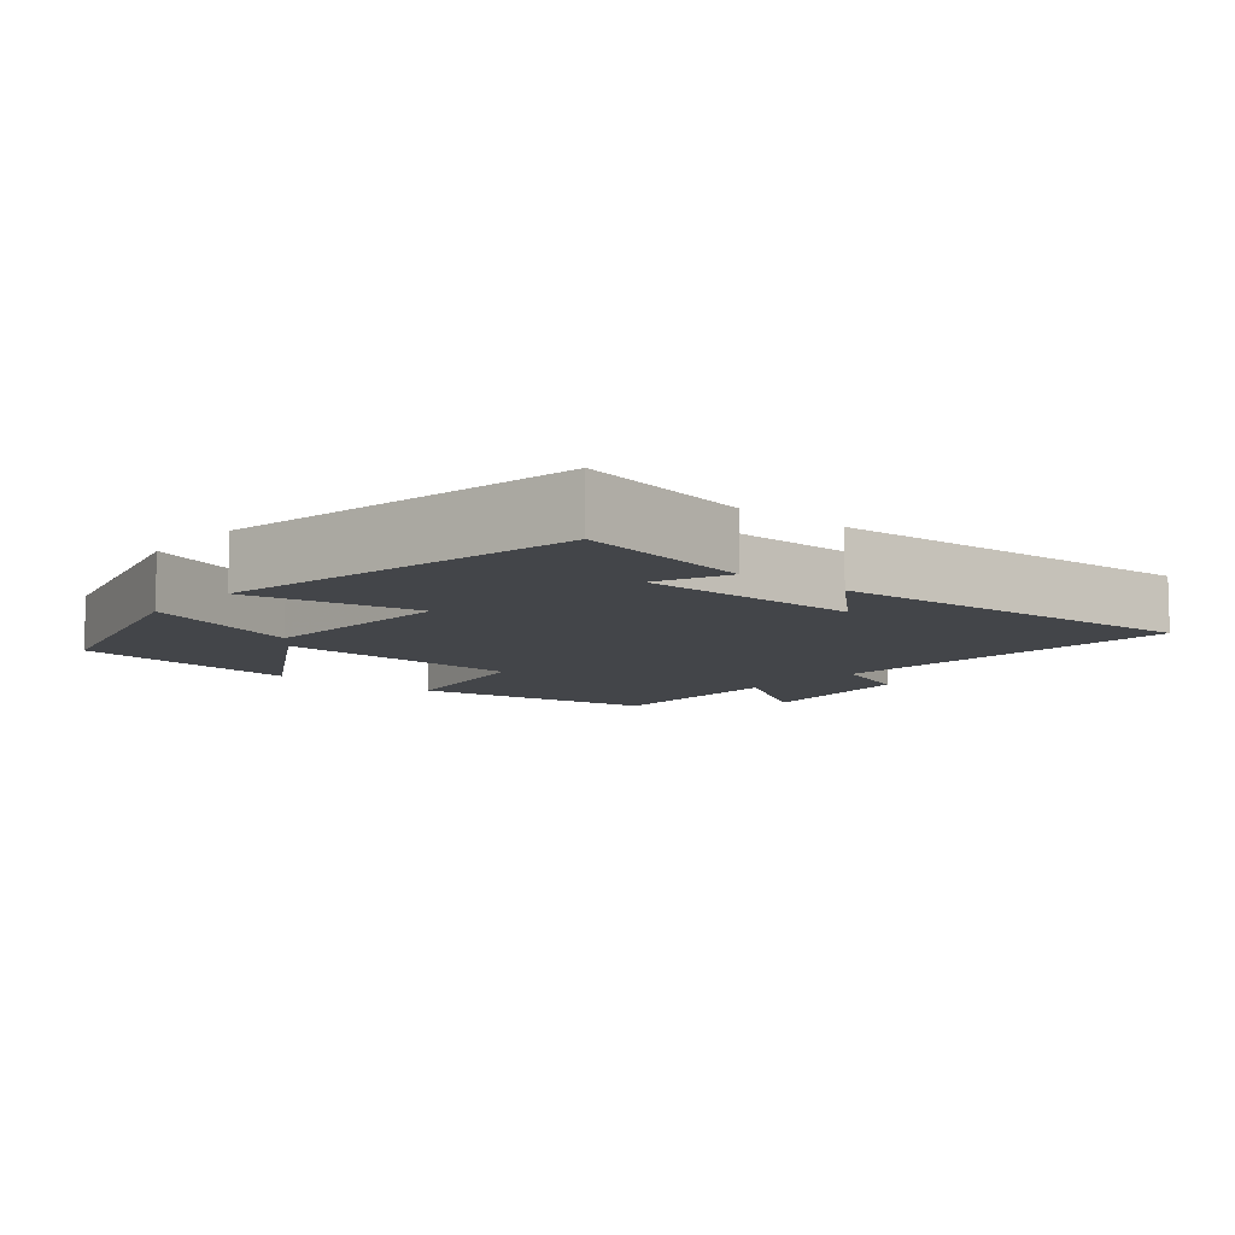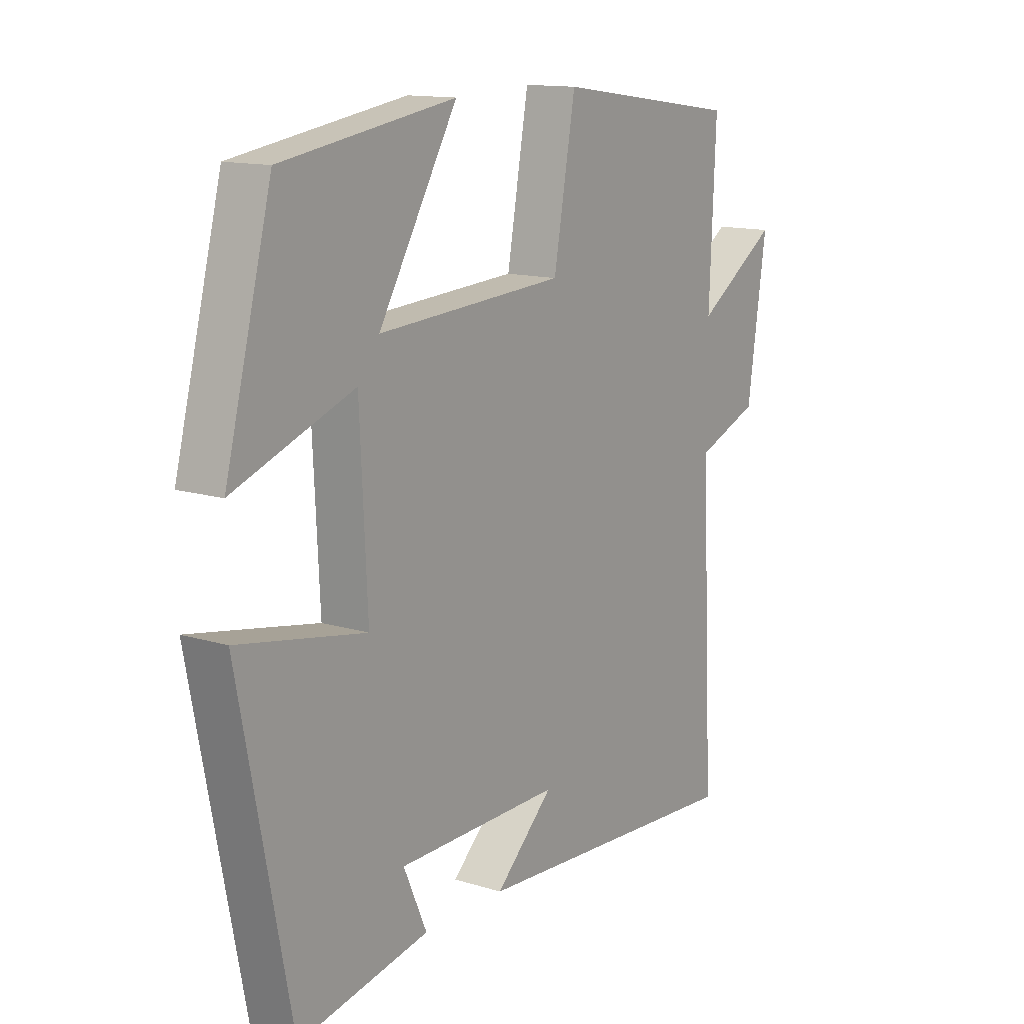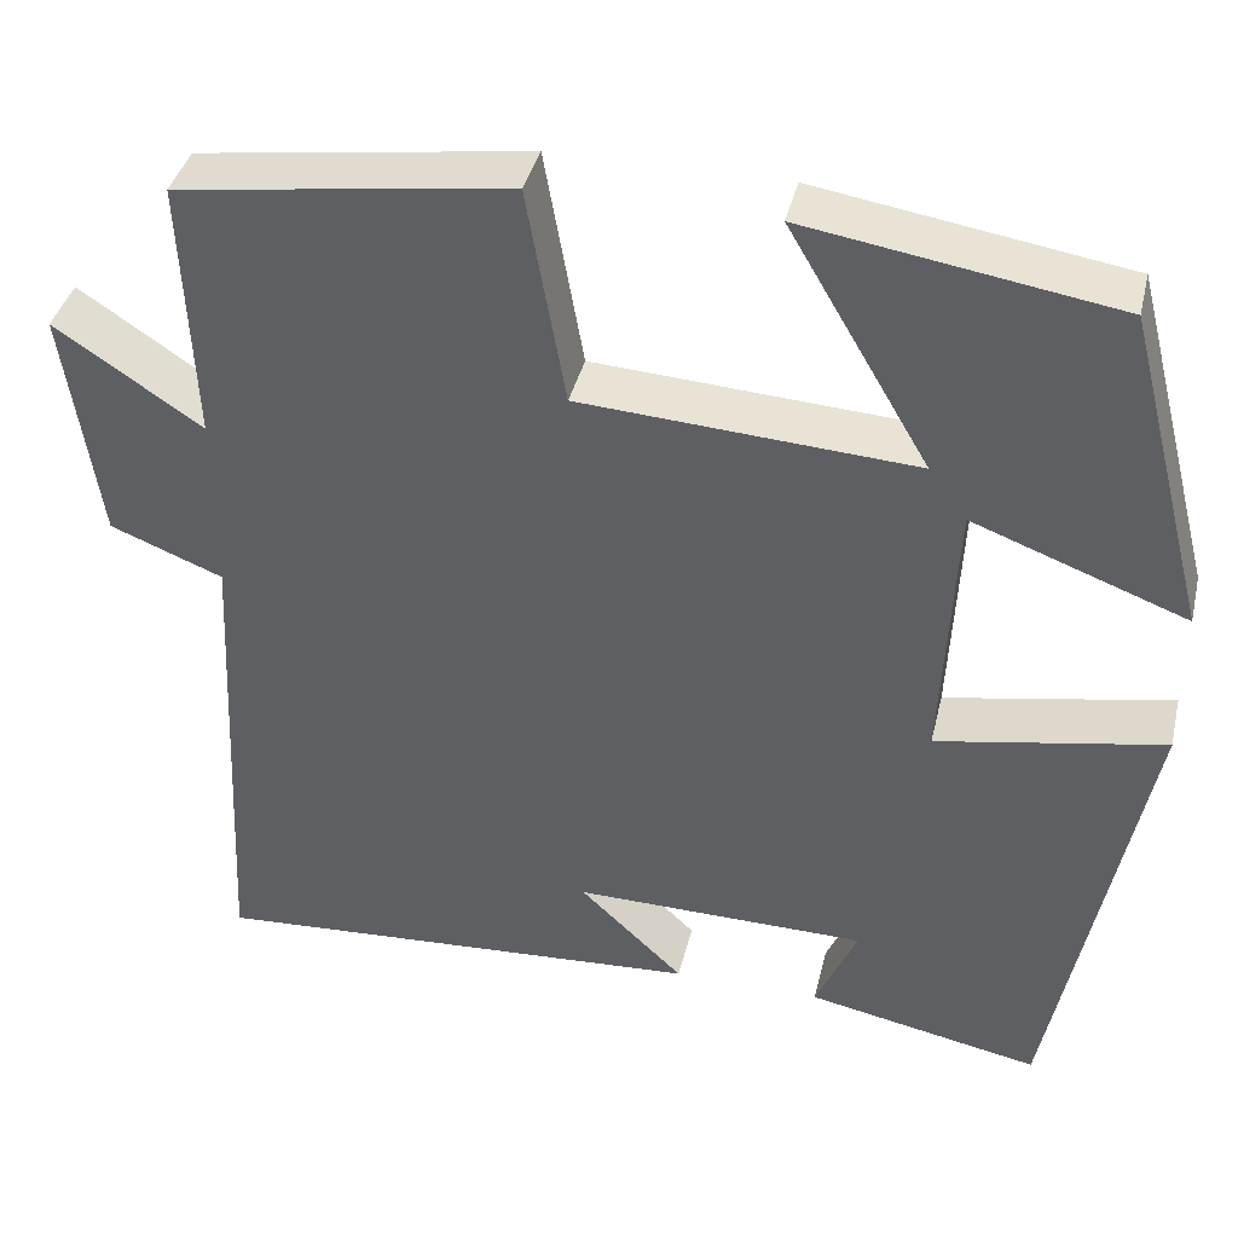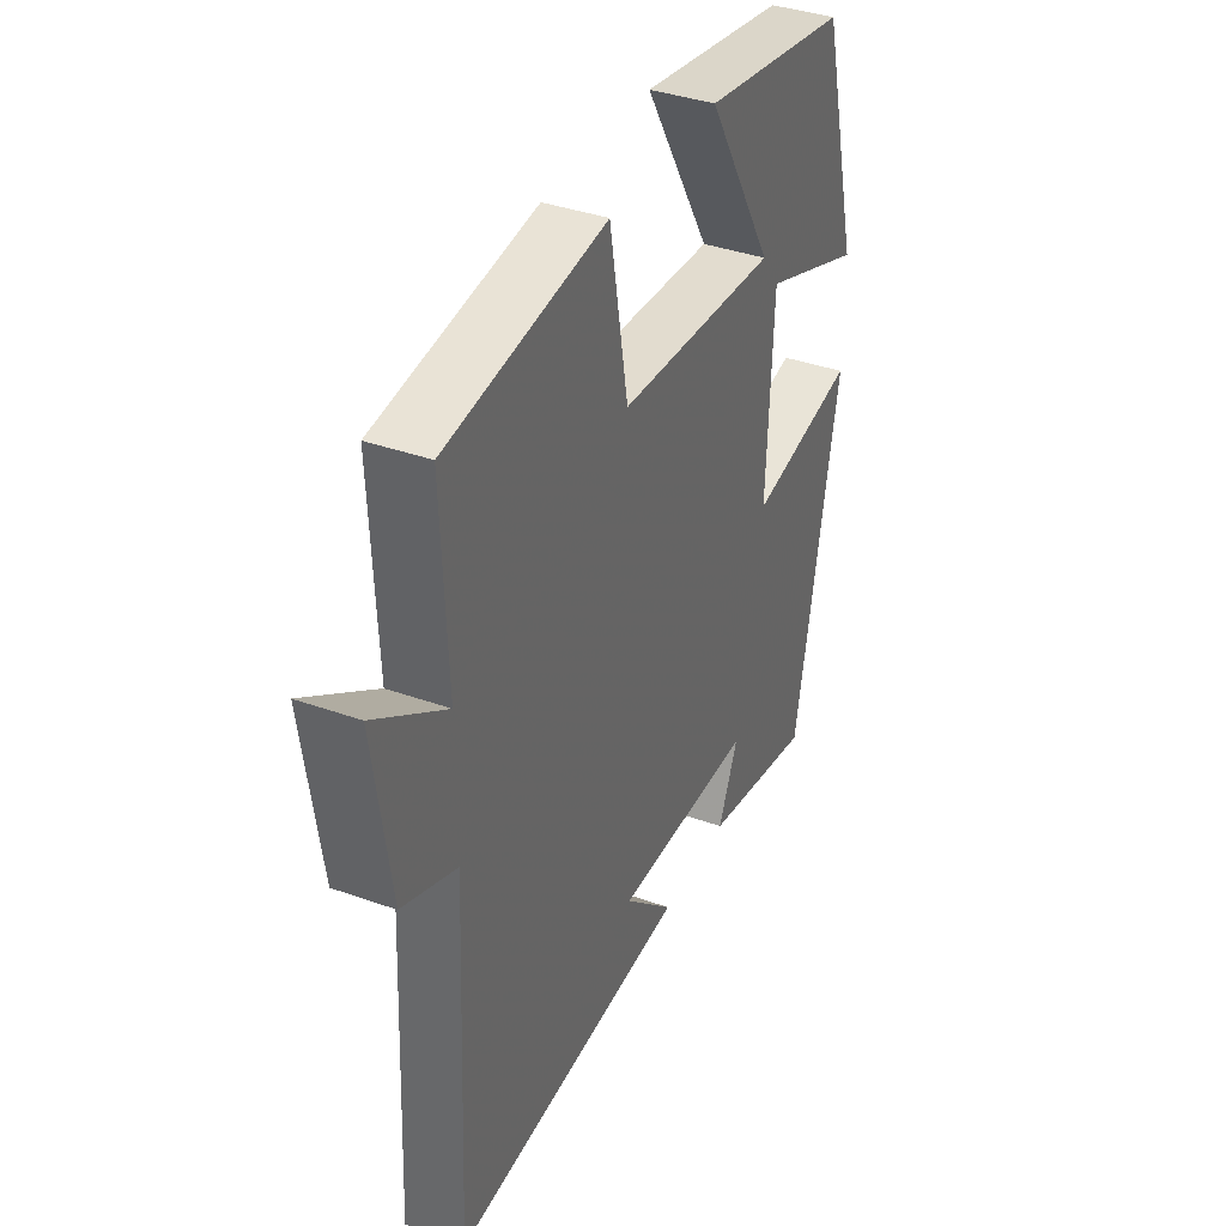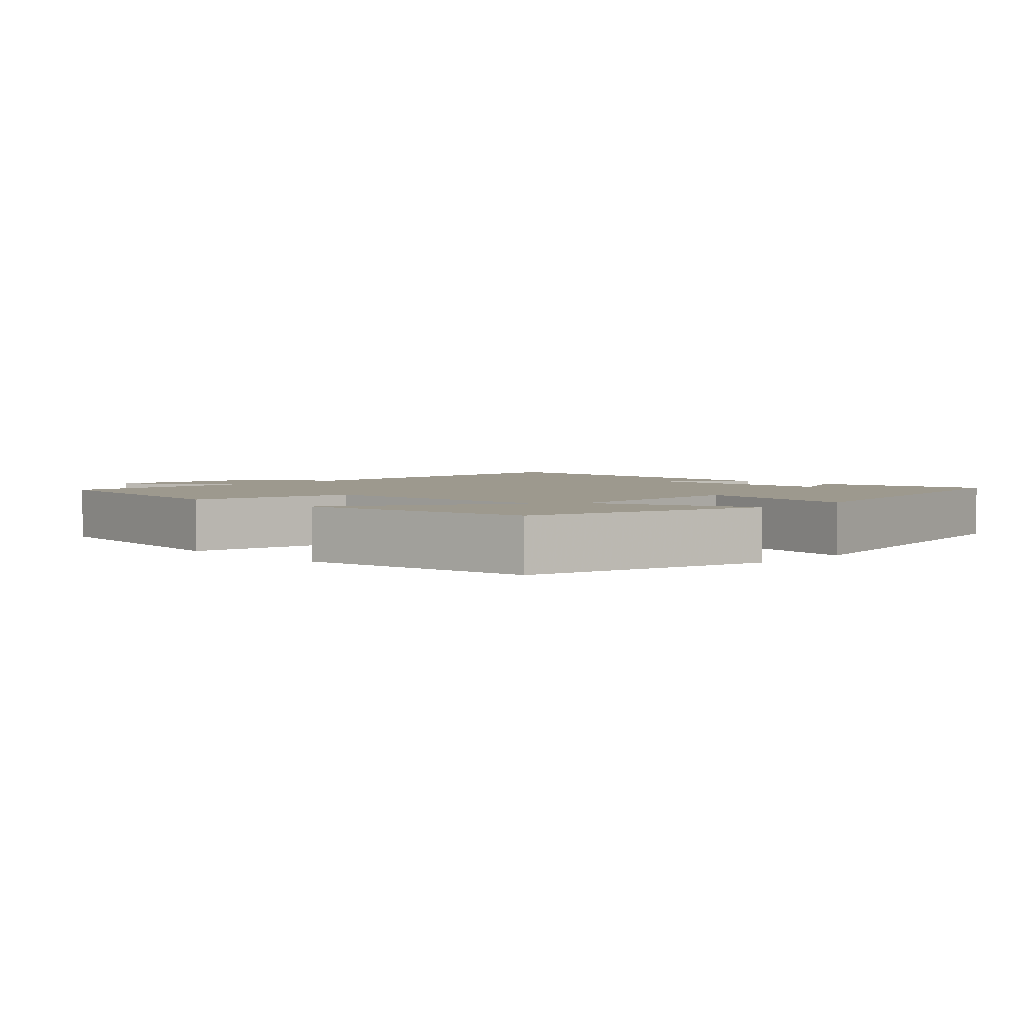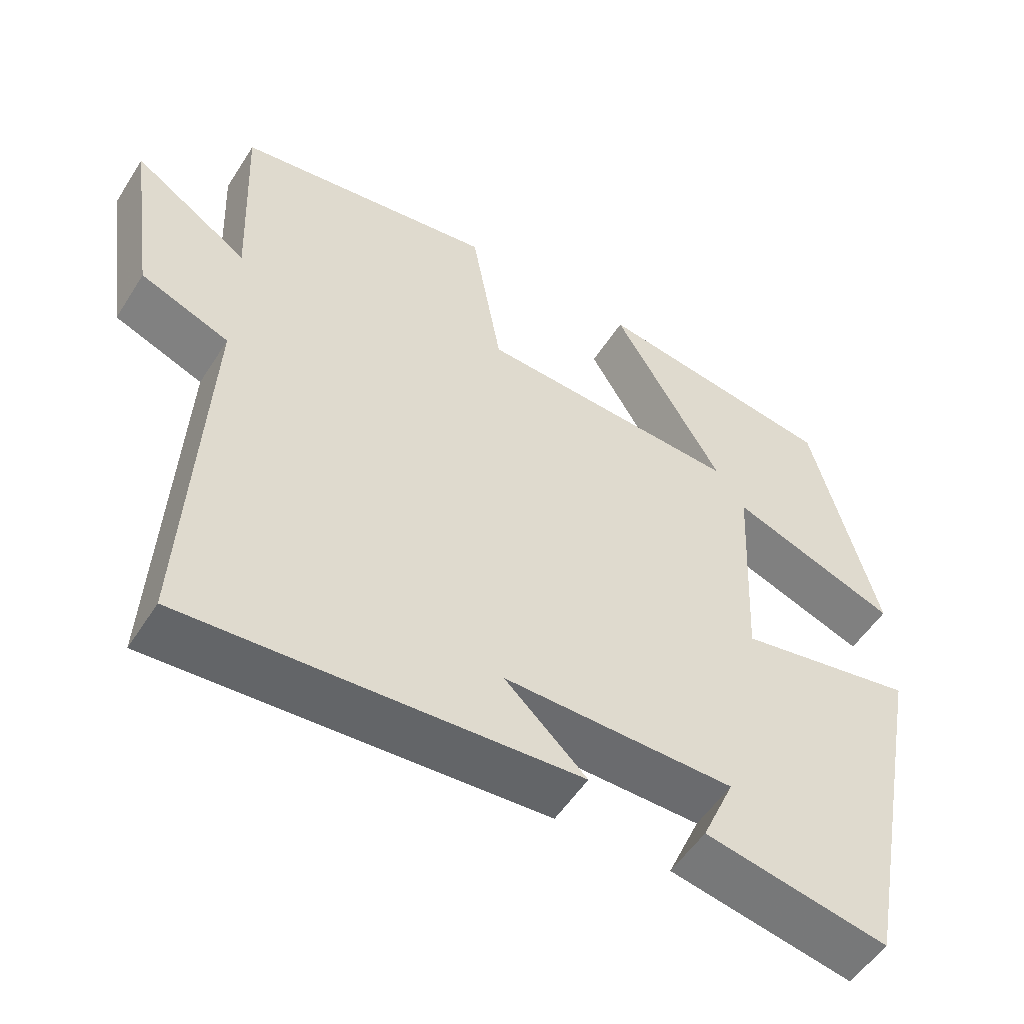
<metadata>
{"format":"obj","ext":"obj","renderer":"f3d","projection":"perspective","resolution":1024,"background":"white","views":[{"elev":-8.9,"azim":140.0,"up":"+Y"},{"elev":13.5,"azim":124.7,"up":"+Z"},{"elev":39.3,"azim":13.3,"up":"+Z"},{"elev":37.5,"azim":-65.4,"up":"+Z"},{"elev":3.3,"azim":44.8,"up":"+Y"},{"elev":-53.0,"azim":-31.8,"up":"+Z"}]}
</metadata>
<code>
v -0.512 0.07 0.451
v -0.161 0.07 0.5
v -0.12 0.07 0.269
v 0.234 0.07 0.247
v 0.085 0.07 0.5
v 0.412 0.07 0.448
v 0.5 0.07 0.109
v 0.274 0.07 0.193
v 0.26 0.07 -0.095
v 0.5 0.07 -0.051
v 0.403 0.07 -0.549
v 0.156 0.07 -0.5
v 0.2 0.07 -0.4
v -0.11 0.07 -0.396
v 0 0.07 -0.5
v -0.525 0.07 -0.532
v -0.5 0.07 -0.019
v -0.619 0.07 0.028
v -0.655 0.07 0.276
v -0.5 0.07 0.173
v -0.512 0 0.451
v -0.161 0 0.5
v -0.12 0 0.269
v 0.234 0 0.247
v 0.085 0 0.5
v 0.412 0 0.448
v 0.5 0 0.109
v 0.274 0 0.193
v 0.26 0 -0.095
v 0.5 0 -0.051
v 0.403 0 -0.549
v 0.156 0 -0.5
v 0.2 0 -0.4
v -0.11 0 -0.396
v 0 0 -0.5
v -0.525 0 -0.532
v -0.5 0 -0.019
v -0.619 0 0.028
v -0.655 0 0.276
v -0.5 0 0.173
f 17 18 19 20
f 14 15 16
f 14 16 17
f 13 14 17 20
f 11 12 13
f 9 10 11 13
f 8 9 13 20
f 4 5 6 7
f 4 7 8
f 3 4 8 20
f 1 2 3 20
f 40 39 38 37
f 36 35 34
f 37 36 34
f 40 37 34 33
f 33 32 31
f 33 31 30 29
f 40 33 29 28
f 27 26 25 24
f 28 27 24
f 40 28 24 23
f 40 23 22 21
f 1 21 22 2
f 2 22 23 3
f 3 23 24 4
f 4 24 25 5
f 5 25 26 6
f 6 26 27 7
f 7 27 28 8
f 8 28 29 9
f 9 29 30 10
f 10 30 31 11
f 11 31 32 12
f 12 32 33 13
f 13 33 34 14
f 14 34 35 15
f 15 35 36 16
f 16 36 37 17
f 17 37 38 18
f 18 38 39 19
f 19 39 40 20
f 20 40 21 1

</code>
